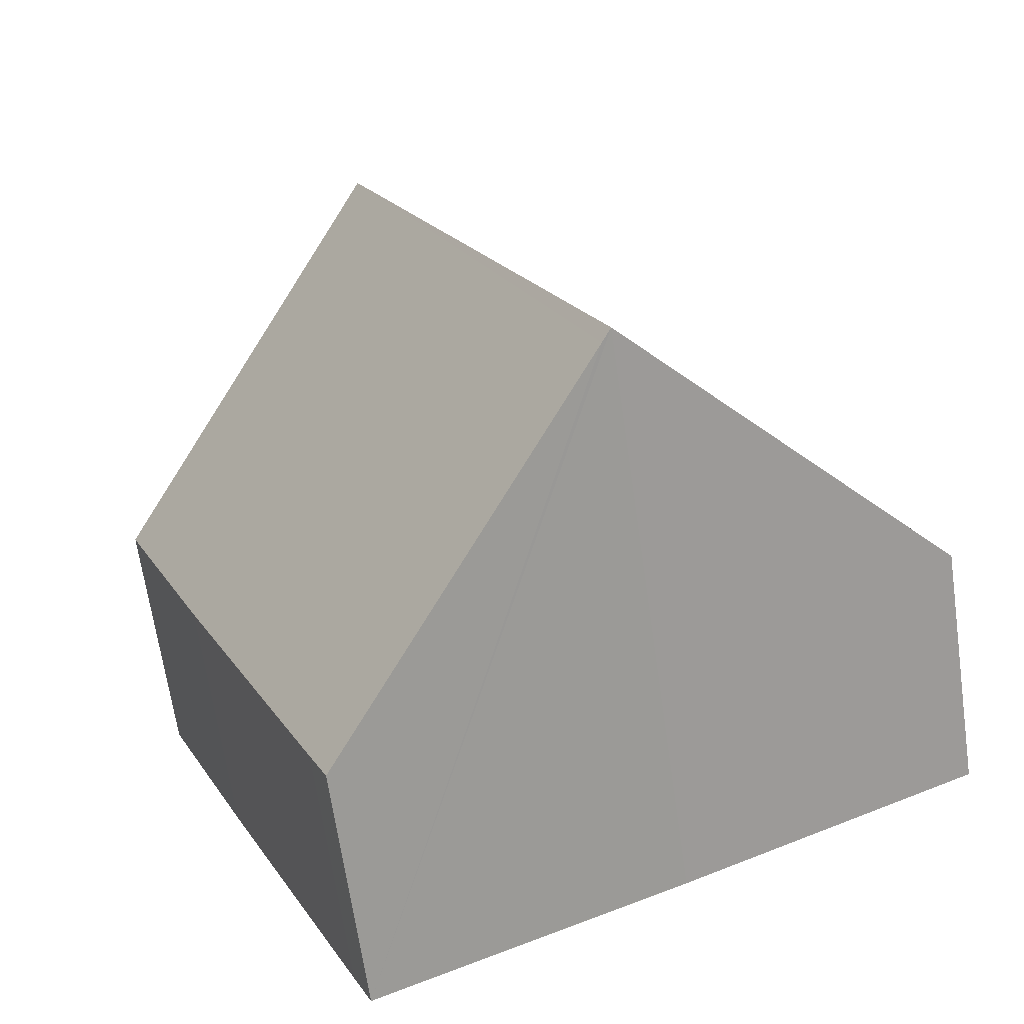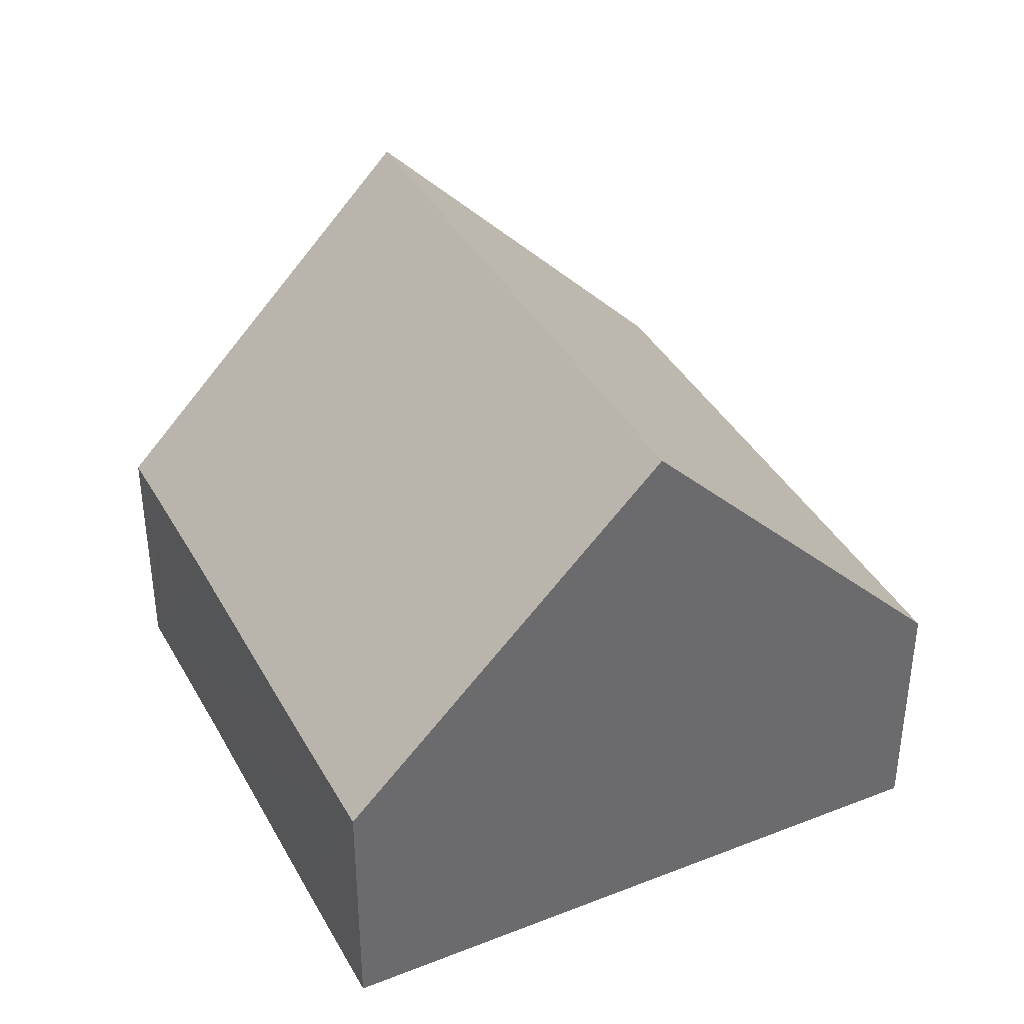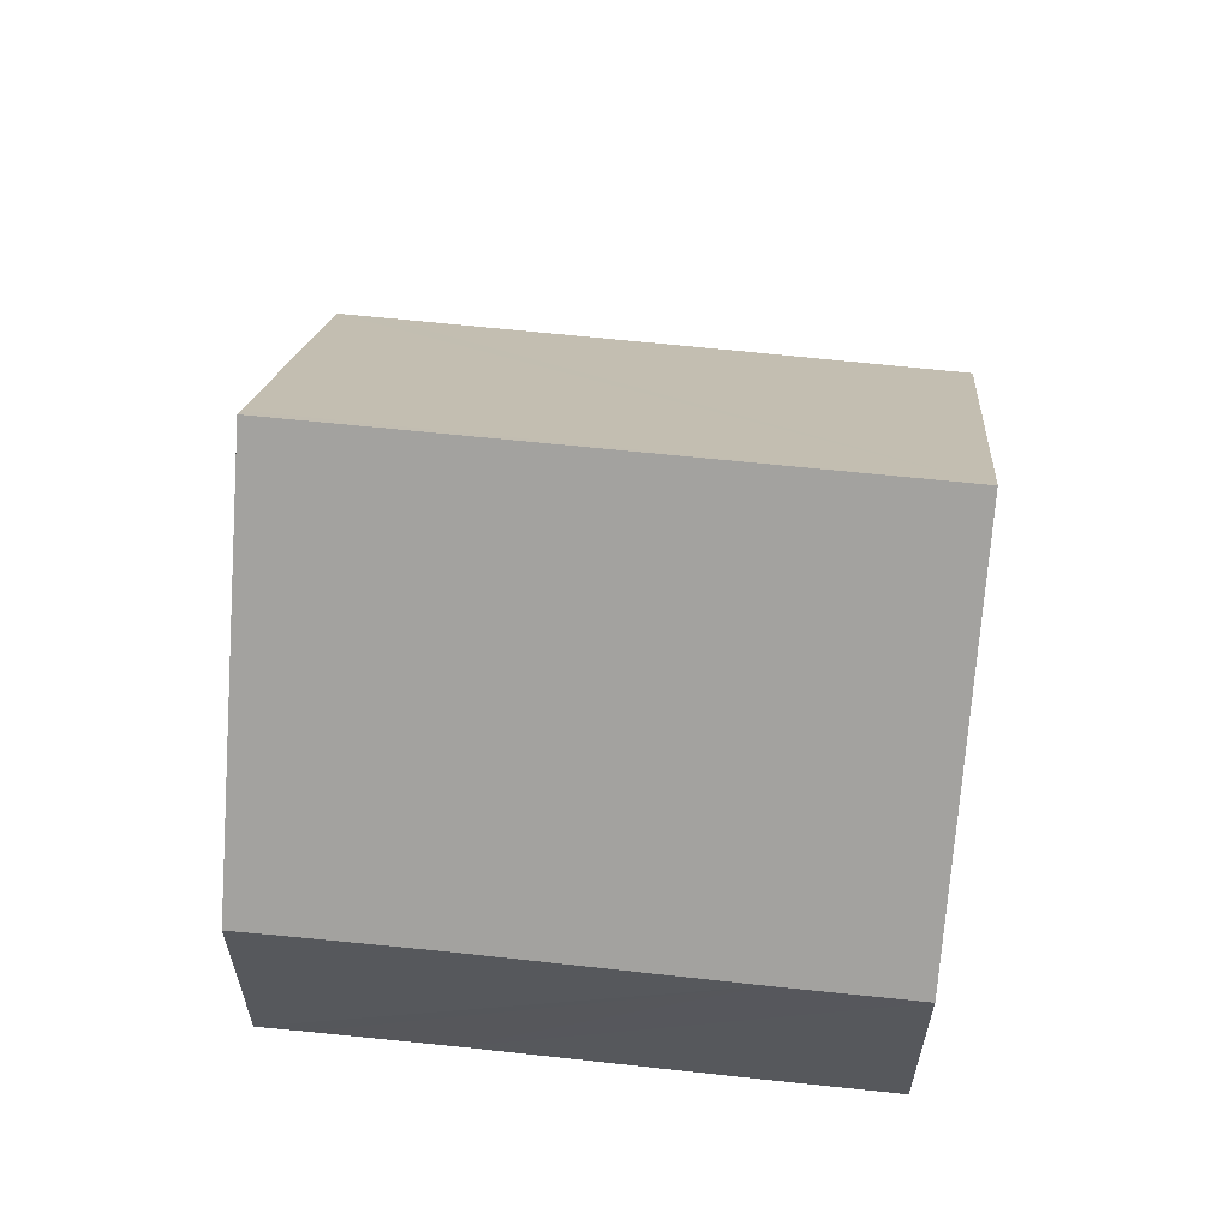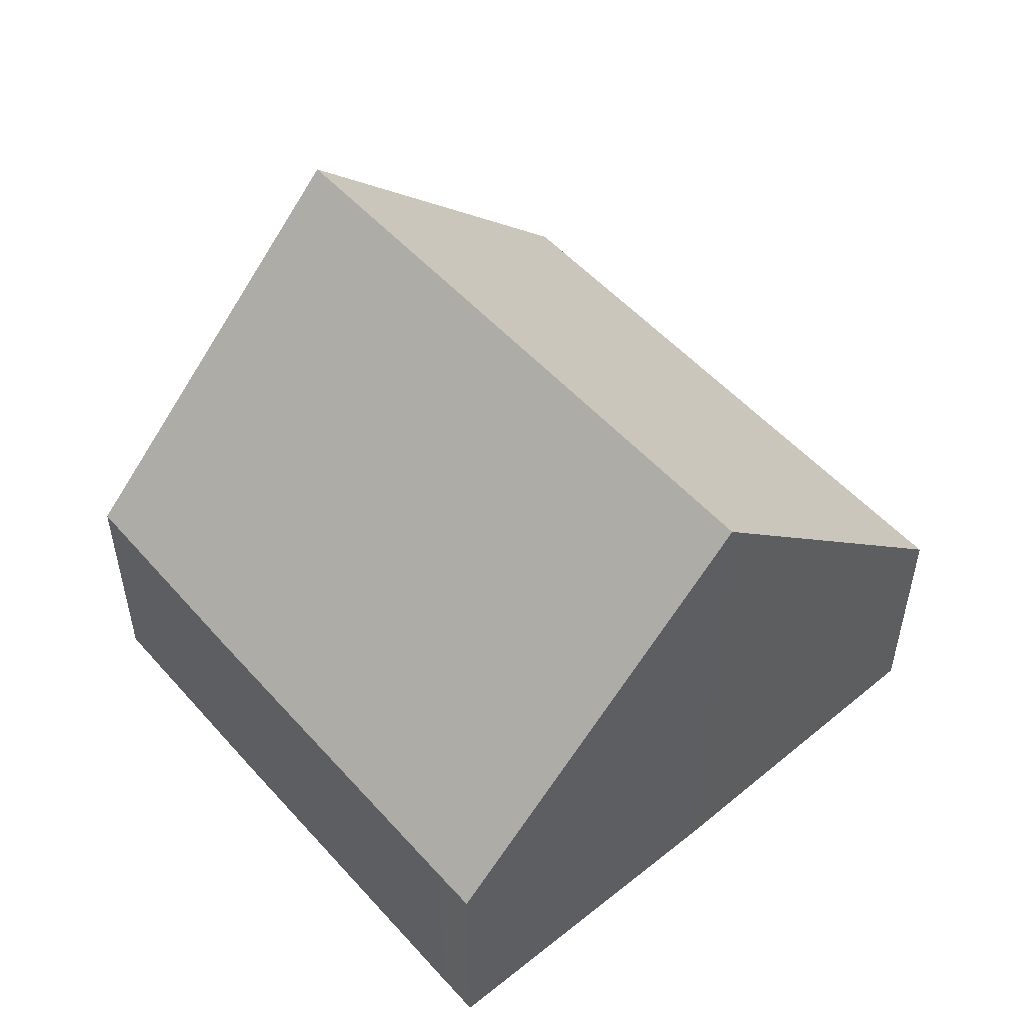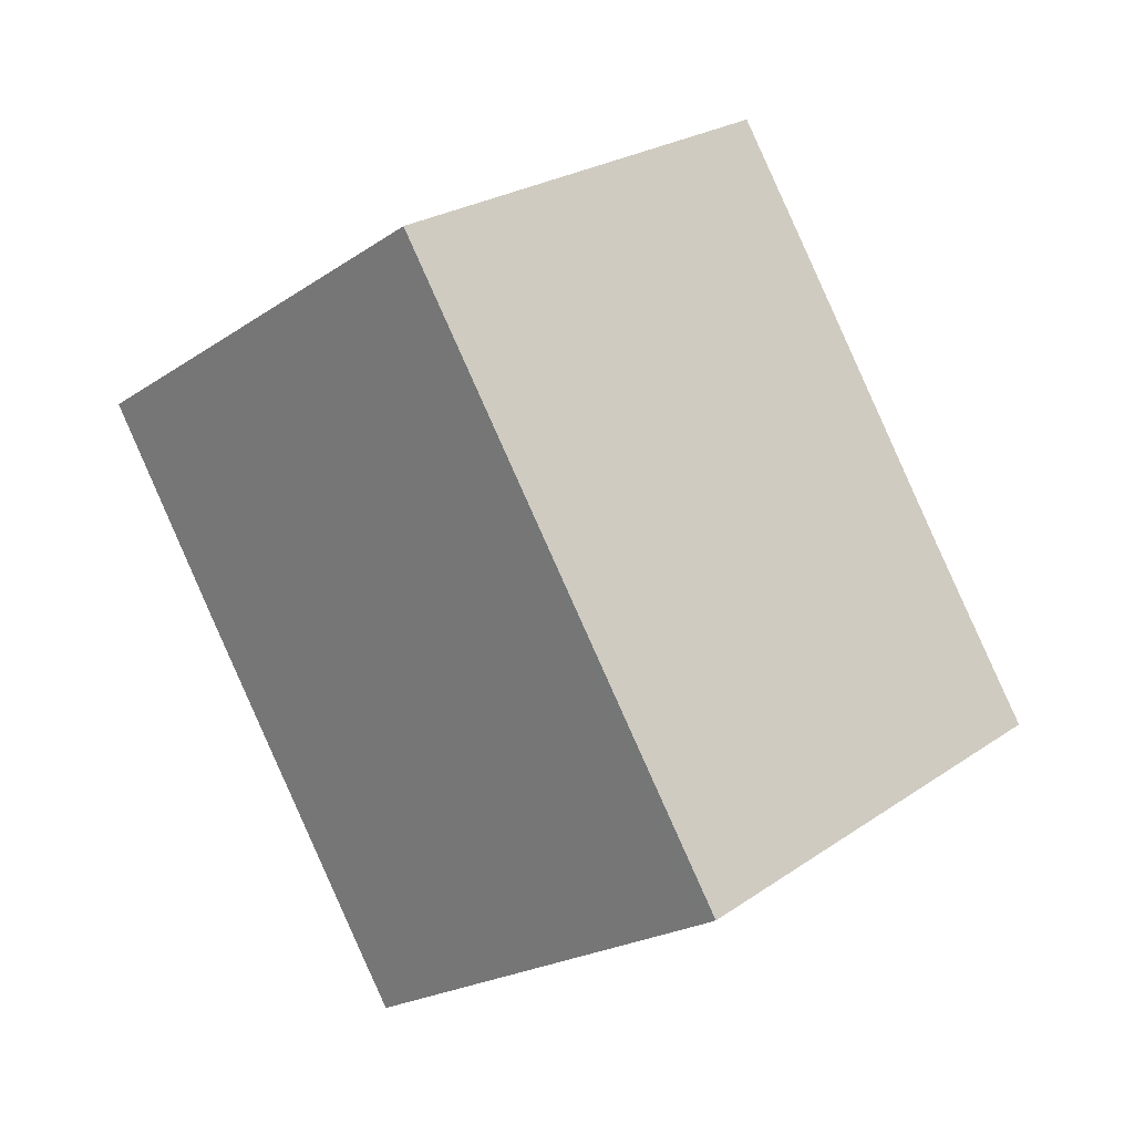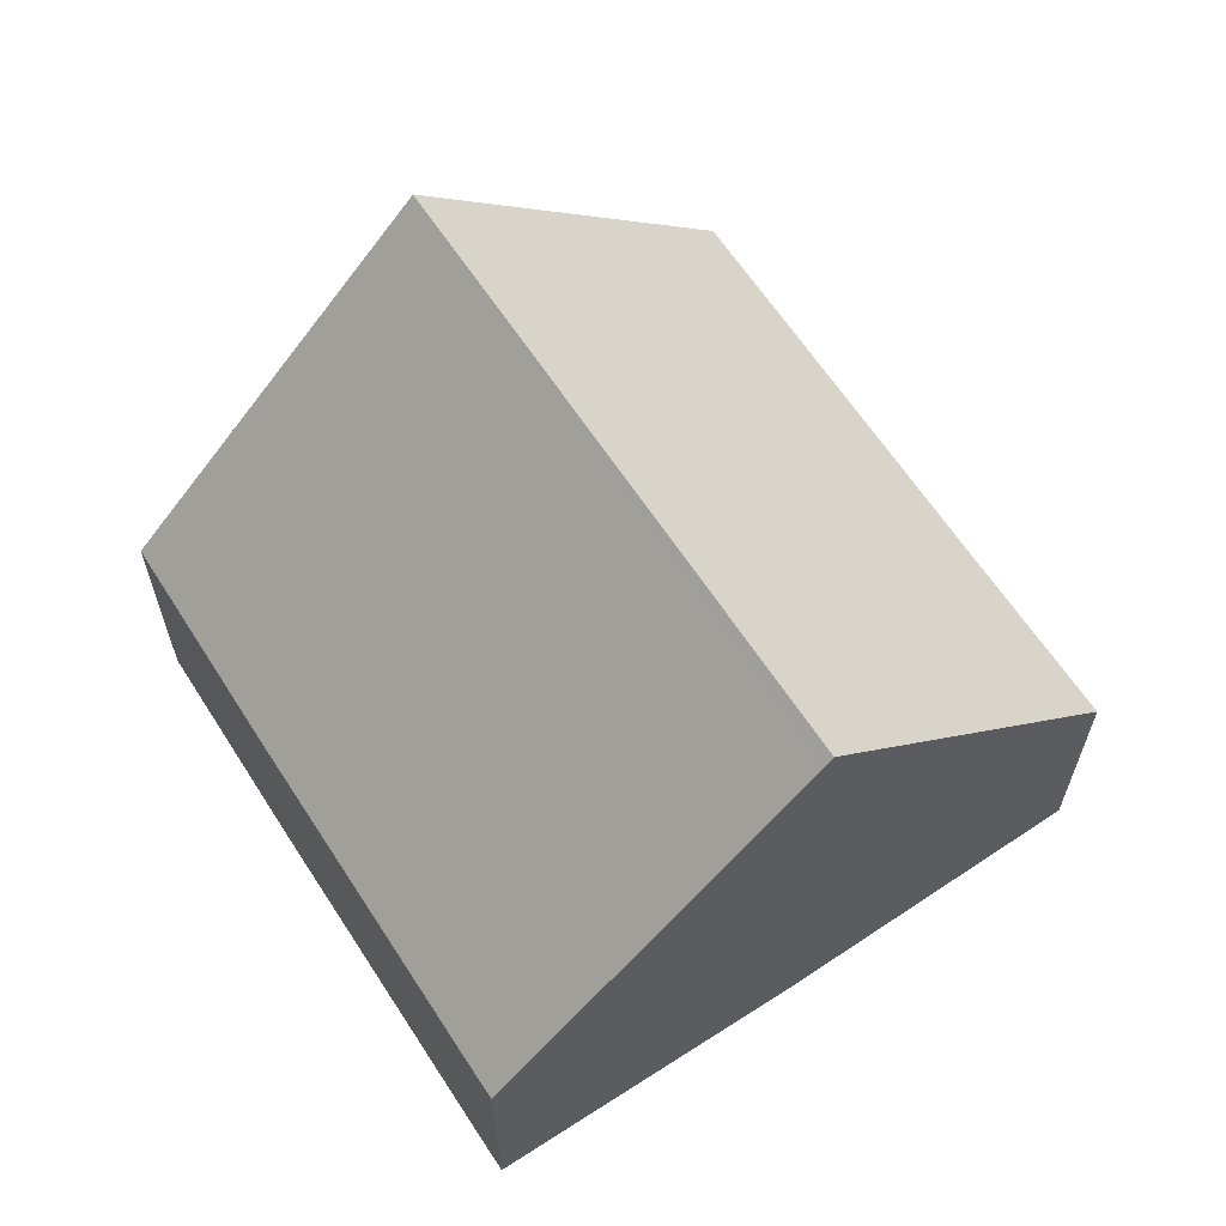
<metadata>
{"format":"obj","ext":"obj","renderer":"f3d","projection":"perspective","resolution":1024,"background":"white","views":[{"elev":-66.2,"azim":-171.8,"up":"+Z"},{"elev":38.8,"azim":-2.0,"up":"+Y"},{"elev":61.8,"azim":-59.5,"up":"+Y"},{"elev":53.3,"azim":163.3,"up":"+Y"},{"elev":1.1,"azim":-178.8,"up":"+Z"},{"elev":64.4,"azim":170.9,"up":"+Y"}]}
</metadata>
<code>
v  9.91 3.172 1.247
v  7.215 7.485 5.672
v  11.07 3.214 3.935
v  8.025 3.143 -3.011
v  7.792 3.143 -3.53
v  3.984 7.342 -1.85
v  3.856 7.485 -1.791
v  0 3.195 1.956e-16
v  0.28 3.202 0.605
v  1.066 3.213 2.326
v  2.568 3.202 5.688
v  3.348 3.206 7.412
v  3.348 -4.539e-16 7.412
v  7.215 -3.473e-16 5.672
v  11.07 -2.409e-16 3.935
v  9.91 -7.636e-17 1.247
v  8.025 1.844e-16 -3.011
v  7.792 2.161e-16 -3.53
v  3.856 1.097e-16 -1.791
v  3.984 1.133e-16 -1.85
v  0 0 0
v  0.28 -3.705e-17 0.605
v  1.066 -1.424e-16 2.326
v  2.568 -3.483e-16 5.688
g defaultobject
f 1 2 3
f 2 1 4
f 2 4 5
f 2 5 6
f 2 6 7
f 8 9 7
f 2 7 9
f 10 2 9
f 11 2 10
f 12 2 11
f 13 2 12
f 2 13 3
f 3 13 14
f 3 14 15
f 15 1 3
f 1 15 16
f 1 16 4
f 4 16 17
f 4 17 5
f 5 17 18
f 18 6 5
f 6 18 7
f 7 18 19
f 19 18 20
f 19 8 7
f 8 19 21
f 21 9 8
f 9 21 10
f 10 21 11
f 11 21 22
f 11 22 23
f 11 23 12
f 12 23 24
f 12 24 13
f 19 22 21
f 22 19 23
f 23 19 24
f 24 19 20
f 24 20 18
f 24 18 13
f 13 18 17
f 13 17 16
f 13 16 14
f 14 16 15

</code>
